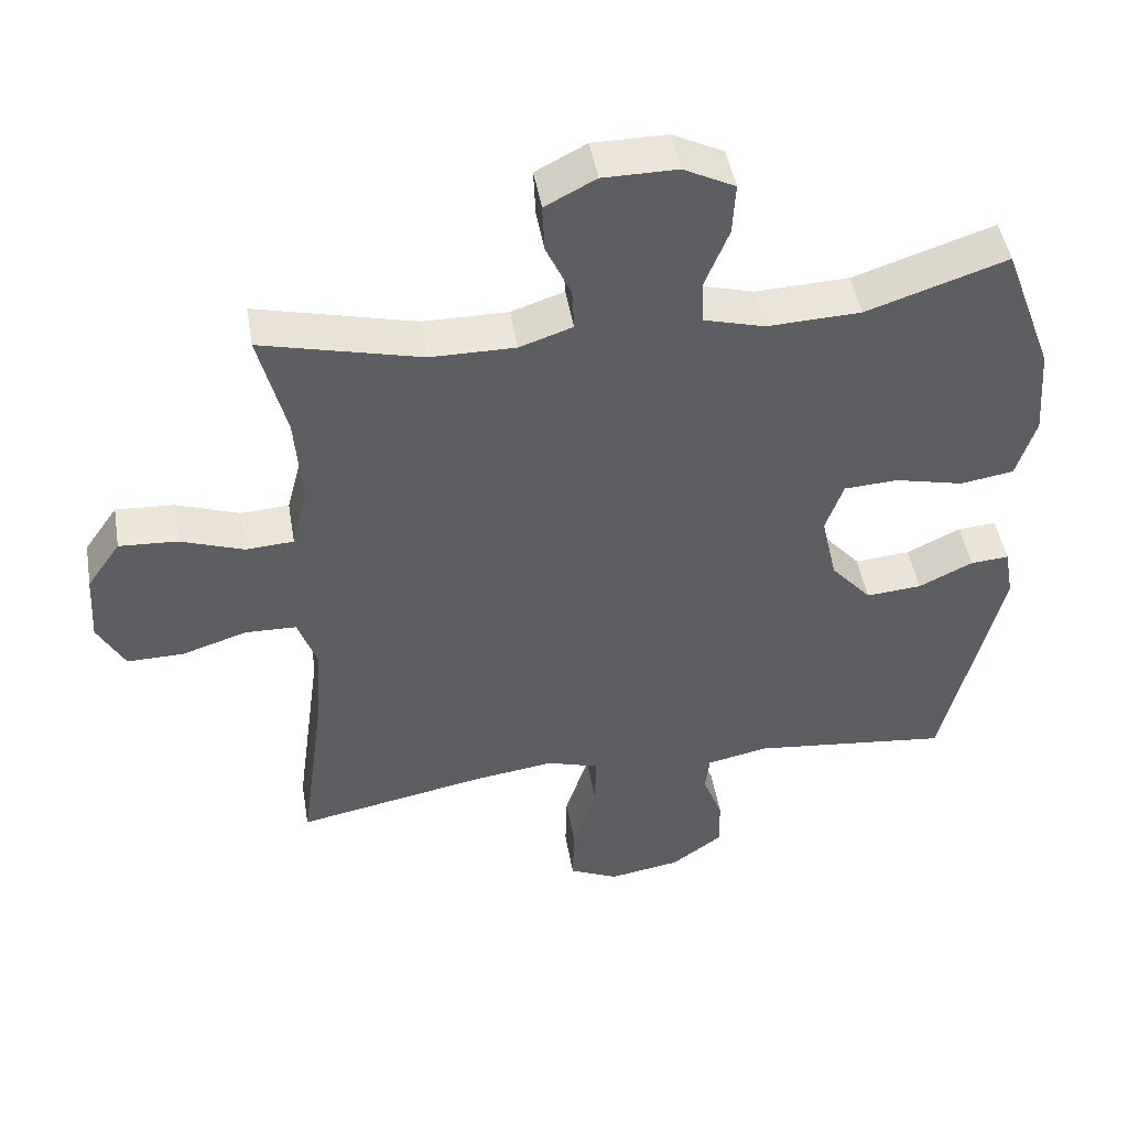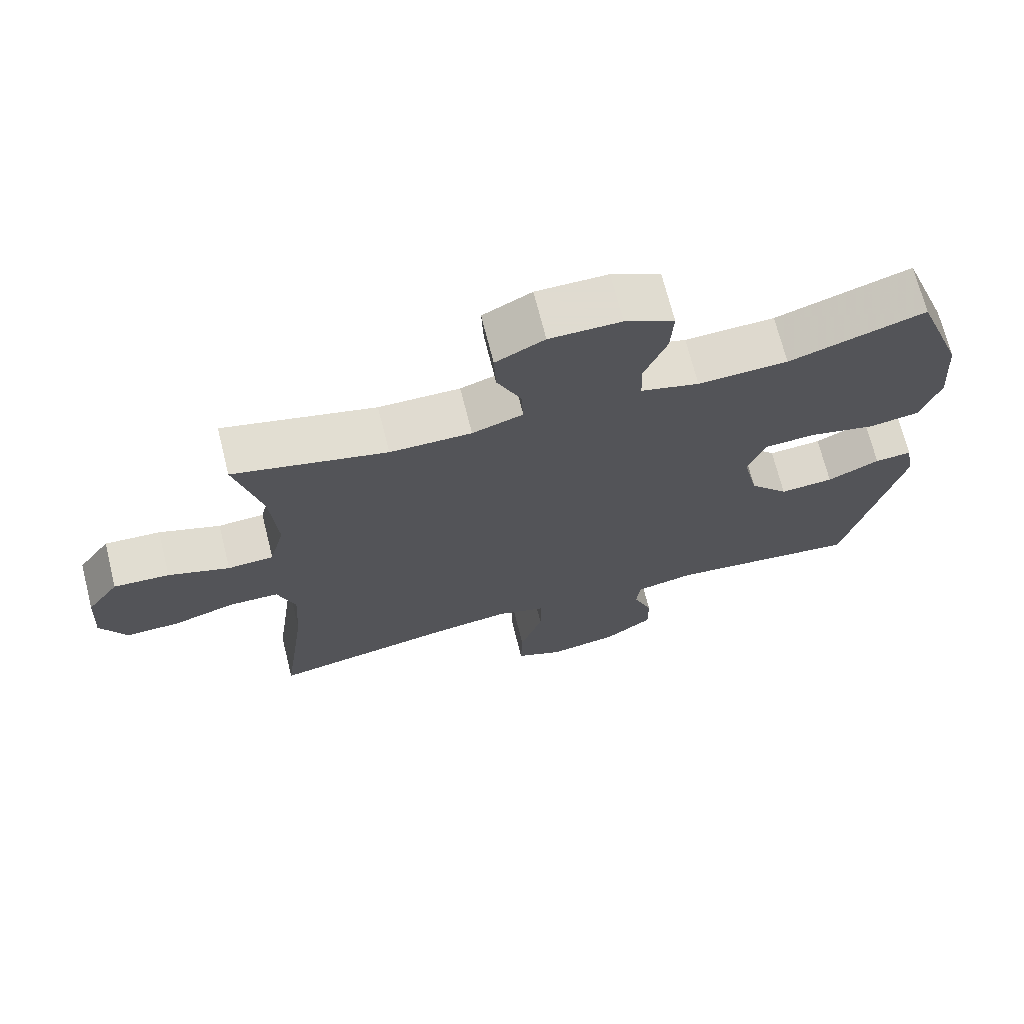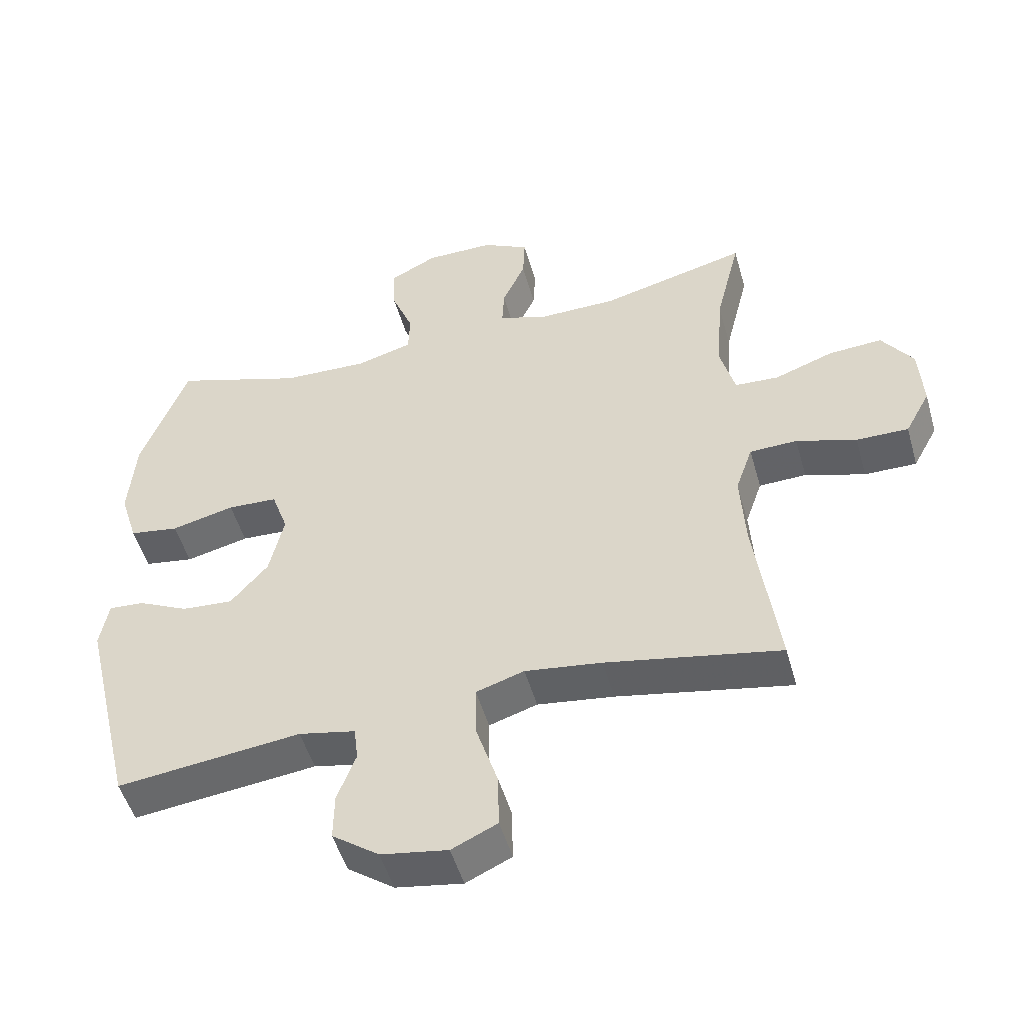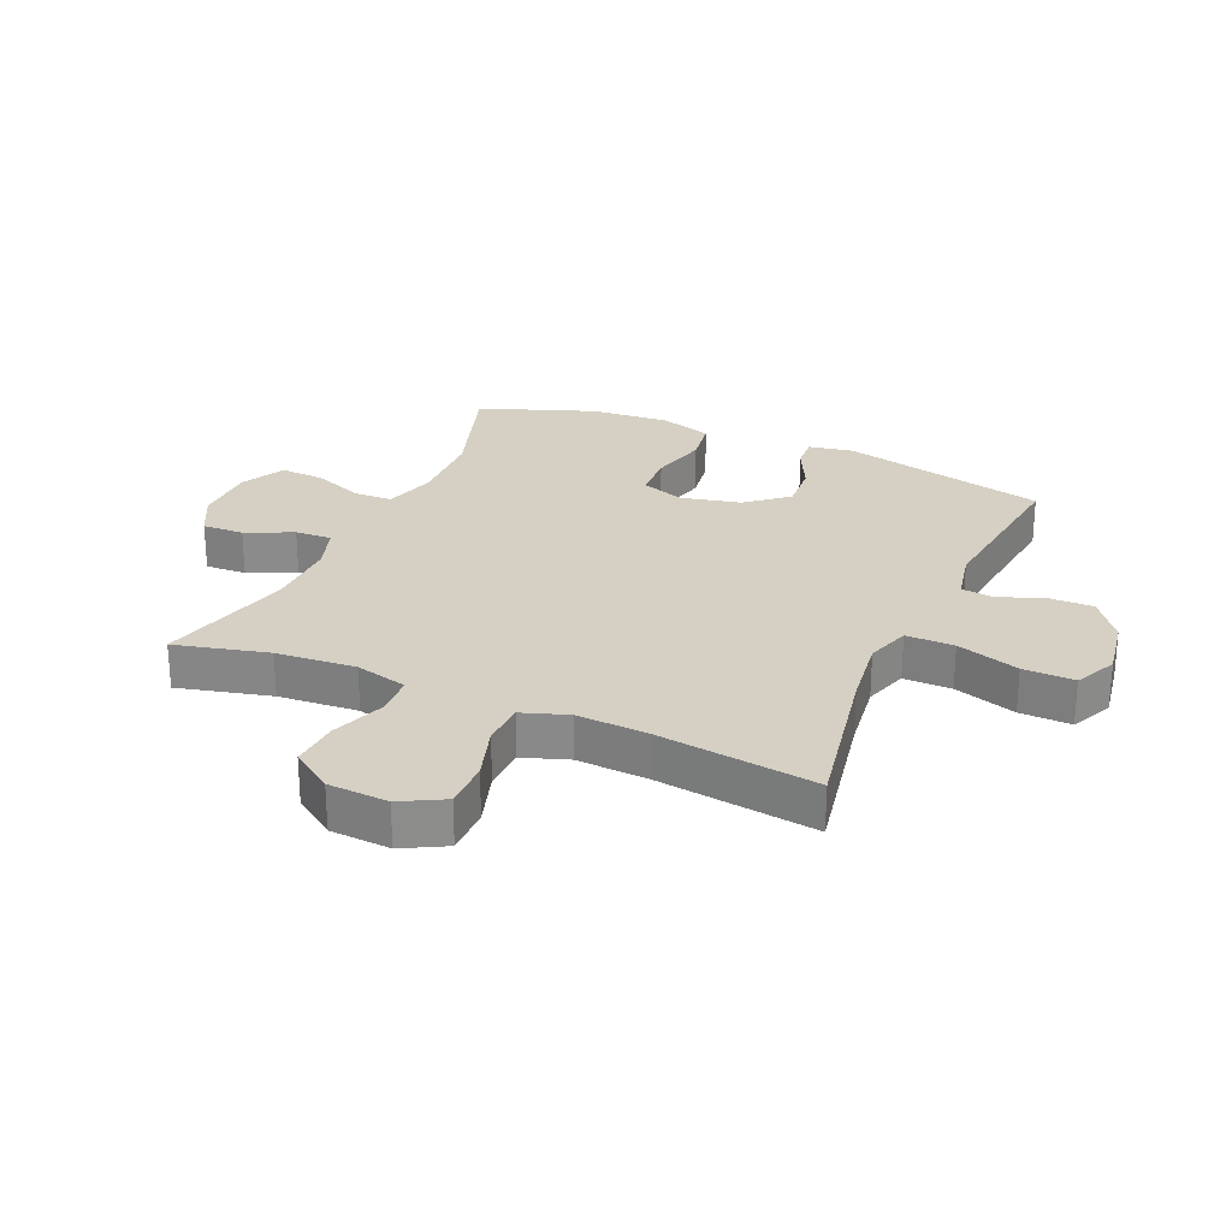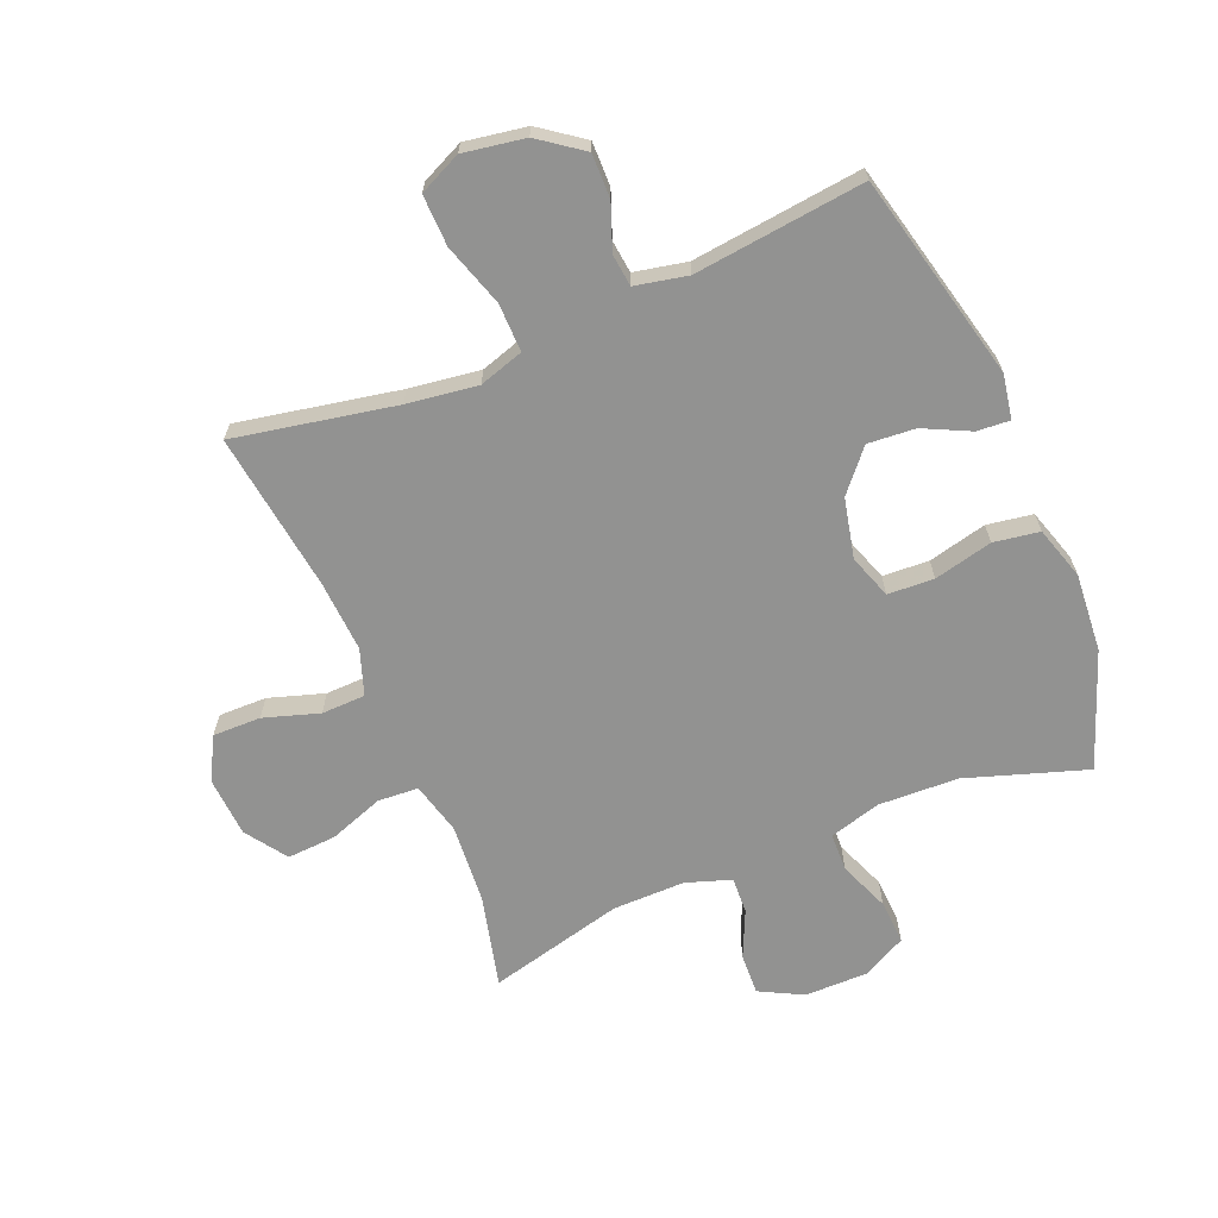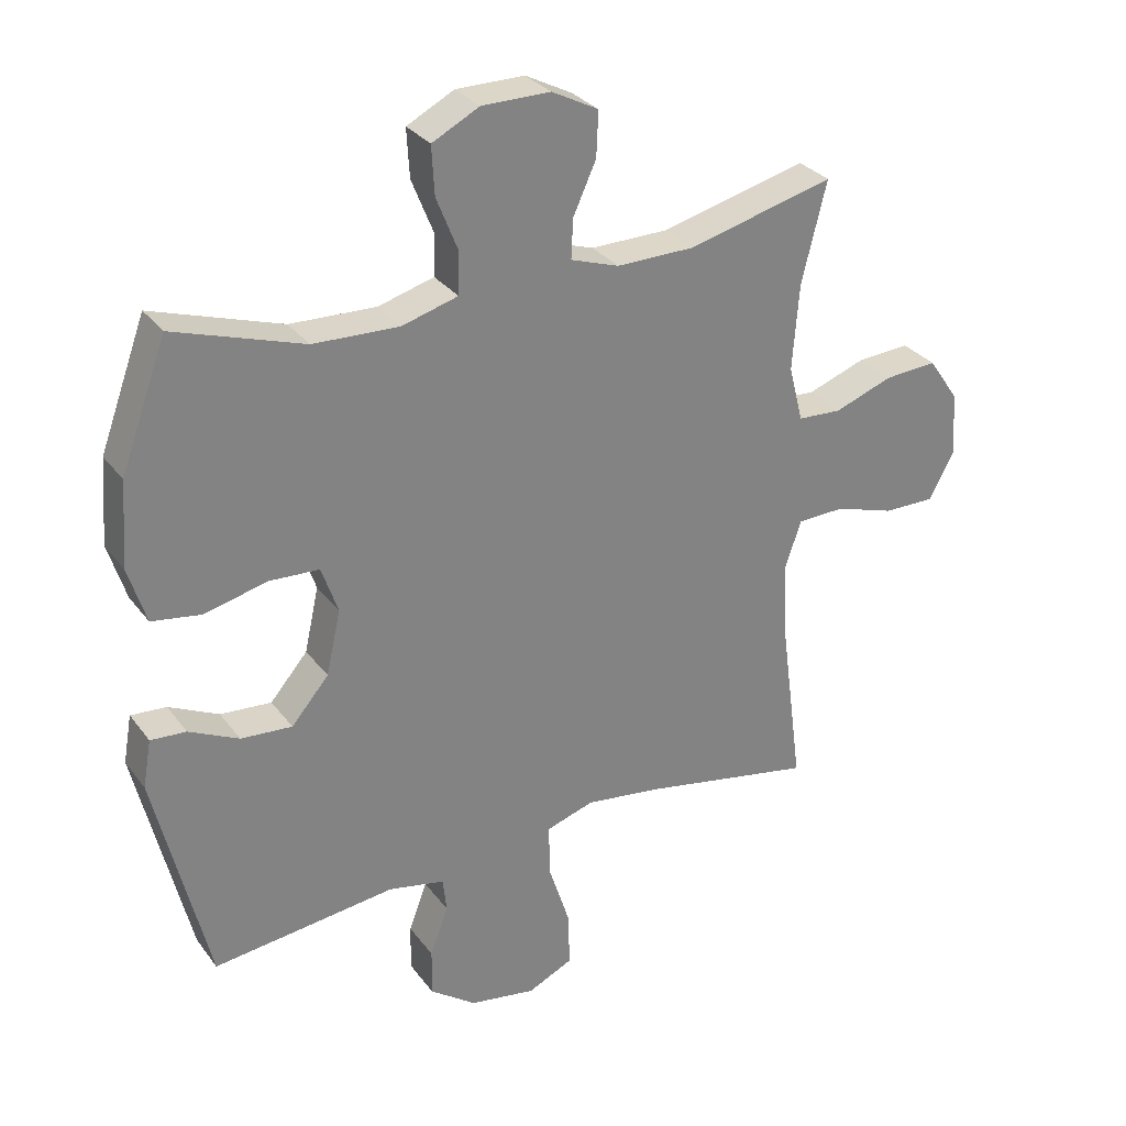
<metadata>
{"format":"obj","ext":"obj","renderer":"f3d","projection":"perspective","resolution":1024,"background":"white","views":[{"elev":47.3,"azim":170.4,"up":"+Z"},{"elev":70.2,"azim":165.9,"up":"+Z"},{"elev":-50.4,"azim":15.8,"up":"+Z"},{"elev":26.2,"azim":113.8,"up":"+Y"},{"elev":-66.2,"azim":-157.4,"up":"+Y"},{"elev":30.2,"azim":-29.9,"up":"+Z"}]}
</metadata>
<code>
v 0.5 0.07 -0.5
v 0.236 0.07 -0.449
v 0.12 0.07 -0.433
v 0.047 0.07 -0.456
v 0.048 0.07 -0.535
v 0.081 0.07 -0.638
v 0.083 0.07 -0.722
v 0.014 0.07 -0.754
v -0.087 0.07 -0.737
v -0.158 0.07 -0.685
v -0.157 0.07 -0.613
v -0.129 0.07 -0.539
v -0.135 0.07 -0.486
v -0.221 0.07 -0.468
v -0.5 0.07 -0.5
v -0.581 0.07 -0.161
v -0.568 0.07 -0.088
v -0.514 0.07 -0.092
v -0.438 0.07 -0.129
v -0.36 0.07 -0.135
v -0.303 0.07 -0.069
v -0.281 0.07 0.029
v -0.306 0.07 0.101
v -0.382 0.07 0.105
v -0.478 0.07 0.082
v -0.553 0.07 0.094
v -0.58 0.07 0.181
v -0.57 0.07 0.31
v -0.5 0.07 0.5
v -0.303 0.07 0.435
v -0.172 0.07 0.43
v -0.087 0.07 0.454
v -0.085 0.07 0.517
v -0.118 0.07 0.6
v -0.122 0.07 0.673
v -0.05 0.07 0.71
v 0.054 0.07 0.71
v 0.125 0.07 0.673
v 0.122 0.07 0.605
v 0.087 0.07 0.528
v 0.084 0.07 0.468
v 0.158 0.07 0.443
v 0.277 0.07 0.444
v 0.5 0.07 0.5
v 0.462 0.07 0.347
v 0.452 0.07 0.216
v 0.474 0.07 0.13
v 0.541 0.07 0.126
v 0.63 0.07 0.158
v 0.711 0.07 0.163
v 0.758 0.07 0.095
v 0.764 0.07 -0.004
v 0.726 0.07 -0.074
v 0.647 0.07 -0.073
v 0.556 0.07 -0.044
v 0.484 0.07 -0.046
v 0.458 0.07 -0.121
v 0.465 0.07 -0.238
v 0.5 0 -0.5
v 0.236 0 -0.449
v 0.12 0 -0.433
v 0.047 0 -0.456
v 0.048 0 -0.535
v 0.081 0 -0.638
v 0.083 0 -0.722
v 0.014 0 -0.754
v -0.087 0 -0.737
v -0.158 0 -0.685
v -0.157 0 -0.613
v -0.129 0 -0.539
v -0.135 0 -0.486
v -0.221 0 -0.468
v -0.5 0 -0.5
v -0.581 0 -0.161
v -0.568 0 -0.088
v -0.514 0 -0.092
v -0.438 0 -0.129
v -0.36 0 -0.135
v -0.303 0 -0.069
v -0.281 0 0.029
v -0.306 0 0.101
v -0.382 0 0.105
v -0.478 0 0.082
v -0.553 0 0.094
v -0.58 0 0.181
v -0.57 0 0.31
v -0.5 0 0.5
v -0.303 0 0.435
v -0.172 0 0.43
v -0.087 0 0.454
v -0.085 0 0.517
v -0.118 0 0.6
v -0.122 0 0.673
v -0.05 0 0.71
v 0.054 0 0.71
v 0.125 0 0.673
v 0.122 0 0.605
v 0.087 0 0.528
v 0.084 0 0.468
v 0.158 0 0.443
v 0.277 0 0.444
v 0.5 0 0.5
v 0.462 0 0.347
v 0.452 0 0.216
v 0.474 0 0.13
v 0.541 0 0.126
v 0.63 0 0.158
v 0.711 0 0.163
v 0.758 0 0.095
v 0.764 0 -0.004
v 0.726 0 -0.074
v 0.647 0 -0.073
v 0.556 0 -0.044
v 0.484 0 -0.046
v 0.458 0 -0.121
v 0.465 0 -0.238
f 53 54 55
f 52 53 55
f 51 52 55
f 50 51 55
f 49 50 55
f 48 49 55
f 47 48 55 56
f 46 47 56 57
f 43 44 45
f 42 43 45 46
f 41 42 46 57
f 38 39 40
f 37 38 40
f 36 37 40
f 35 36 40
f 34 35 40
f 33 34 40
f 32 33 40 41
f 41 57 58
f 32 41 58
f 31 32 58
f 28 29 30
f 27 28 30
f 26 27 30
f 25 26 30
f 24 25 30
f 23 24 30 31
f 17 18 19
f 16 17 19
f 15 16 19
f 14 15 19
f 13 14 19 20
f 10 11 12
f 9 10 12
f 8 9 12
f 7 8 12
f 6 7 12
f 5 6 12
f 4 5 12 13
f 13 20 21
f 4 13 21
f 3 4 21
f 58 1 2
f 31 58 2
f 23 31 2
f 22 23 2
f 2 3 21 22
f 113 112 111
f 113 111 110
f 113 110 109
f 113 109 108
f 113 108 107
f 113 107 106
f 114 113 106 105
f 115 114 105 104
f 103 102 101
f 104 103 101 100
f 115 104 100 99
f 98 97 96
f 98 96 95
f 98 95 94
f 98 94 93
f 98 93 92
f 98 92 91
f 99 98 91 90
f 116 115 99
f 116 99 90
f 116 90 89
f 88 87 86
f 88 86 85
f 88 85 84
f 88 84 83
f 88 83 82
f 89 88 82 81
f 77 76 75
f 77 75 74
f 77 74 73
f 77 73 72
f 78 77 72 71
f 70 69 68
f 70 68 67
f 70 67 66
f 70 66 65
f 70 65 64
f 70 64 63
f 71 70 63 62
f 79 78 71
f 79 71 62
f 79 62 61
f 60 59 116
f 60 116 89
f 60 89 81
f 60 81 80
f 80 79 61 60
f 1 59 60 2
f 2 60 61 3
f 3 61 62 4
f 4 62 63 5
f 5 63 64 6
f 6 64 65 7
f 7 65 66 8
f 8 66 67 9
f 9 67 68 10
f 10 68 69 11
f 11 69 70 12
f 12 70 71 13
f 13 71 72 14
f 14 72 73 15
f 15 73 74 16
f 16 74 75 17
f 17 75 76 18
f 18 76 77 19
f 19 77 78 20
f 20 78 79 21
f 21 79 80 22
f 22 80 81 23
f 23 81 82 24
f 24 82 83 25
f 25 83 84 26
f 26 84 85 27
f 27 85 86 28
f 28 86 87 29
f 29 87 88 30
f 30 88 89 31
f 31 89 90 32
f 32 90 91 33
f 33 91 92 34
f 34 92 93 35
f 35 93 94 36
f 36 94 95 37
f 37 95 96 38
f 38 96 97 39
f 39 97 98 40
f 40 98 99 41
f 41 99 100 42
f 42 100 101 43
f 43 101 102 44
f 44 102 103 45
f 45 103 104 46
f 46 104 105 47
f 47 105 106 48
f 48 106 107 49
f 49 107 108 50
f 50 108 109 51
f 51 109 110 52
f 52 110 111 53
f 53 111 112 54
f 54 112 113 55
f 55 113 114 56
f 56 114 115 57
f 57 115 116 58
f 58 116 59 1

</code>
